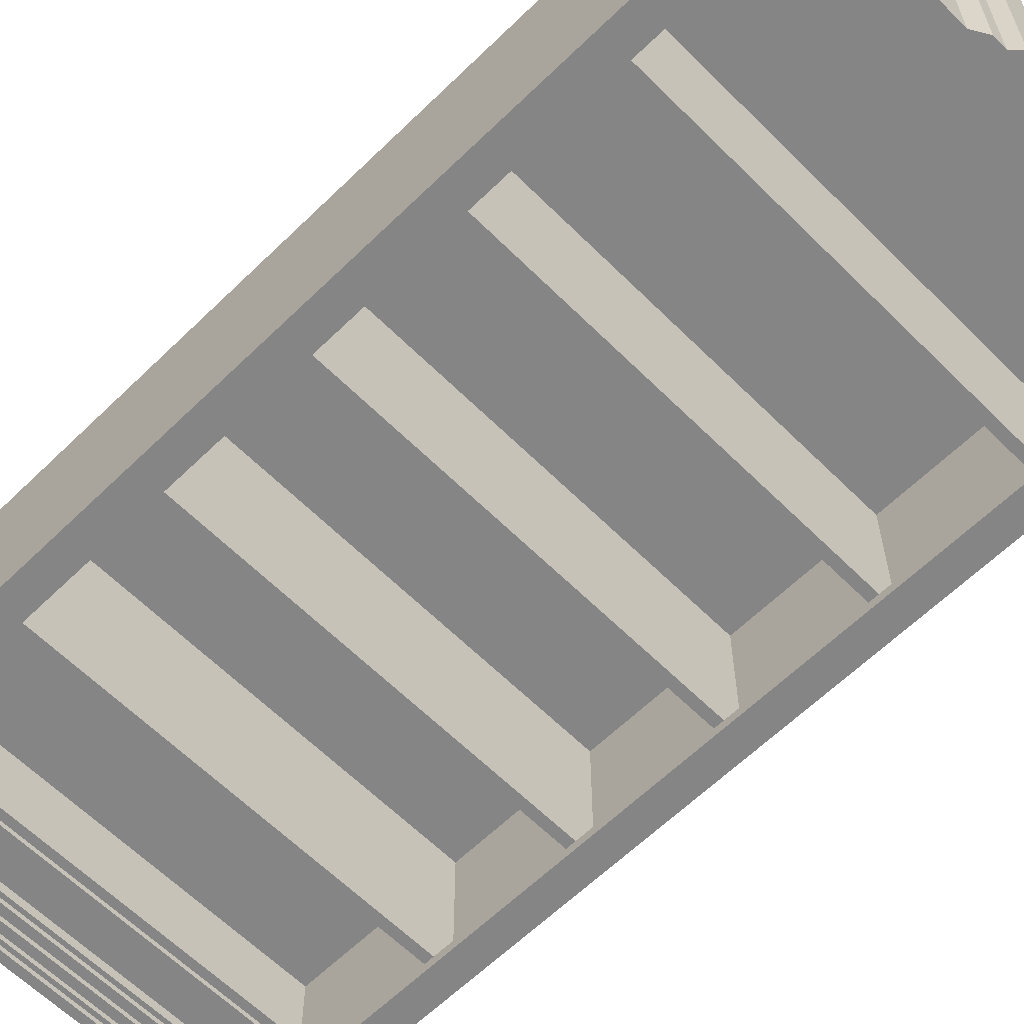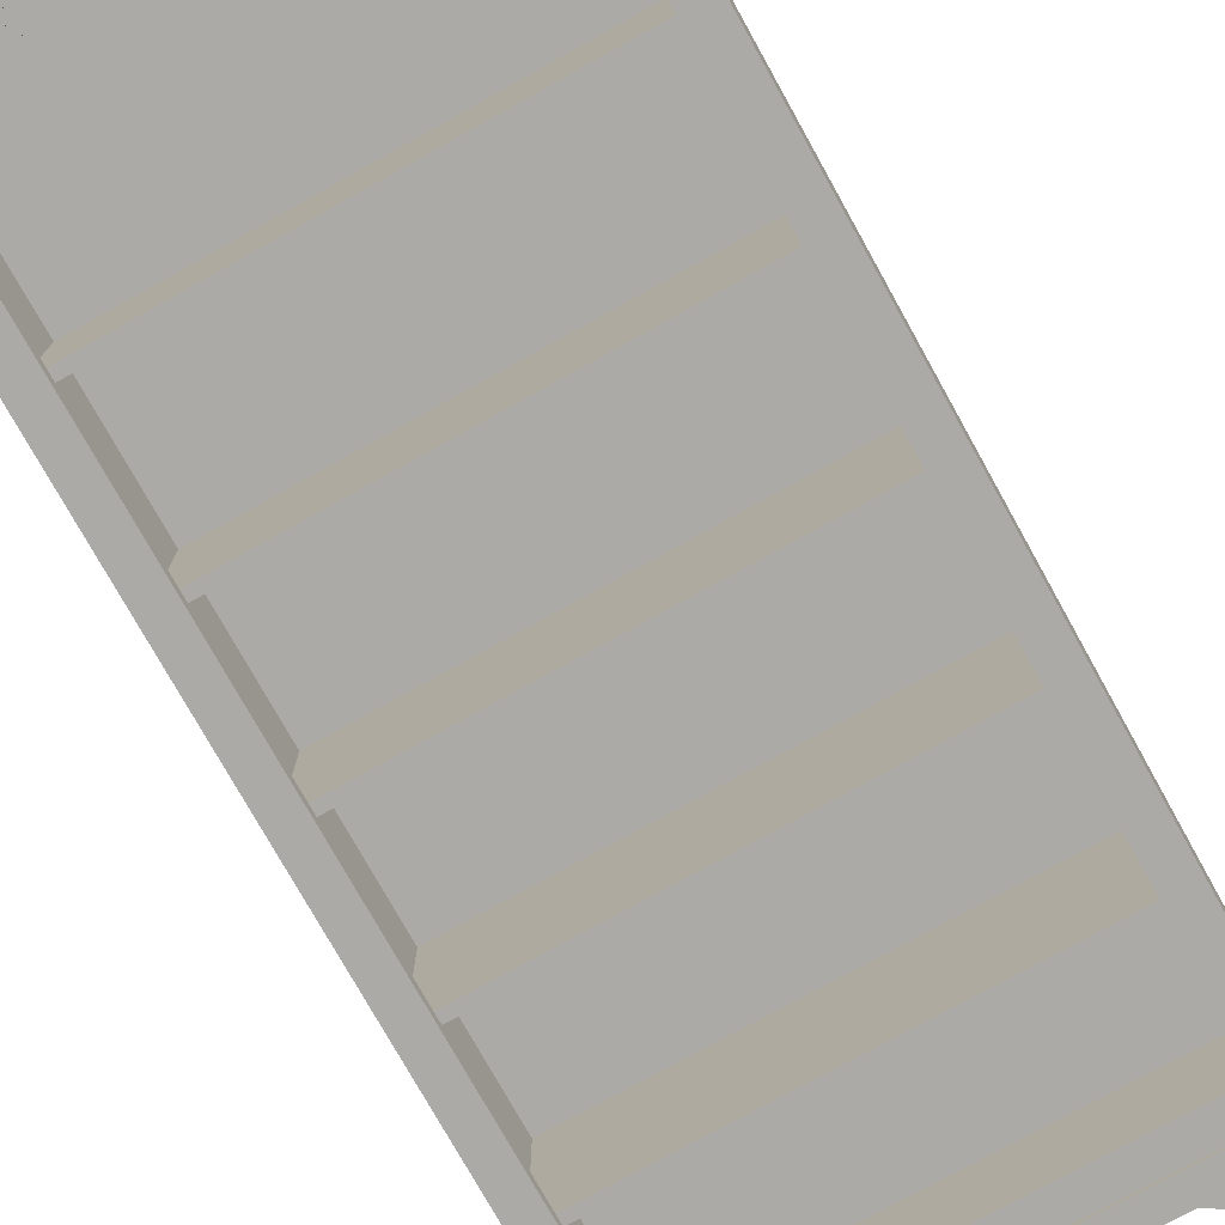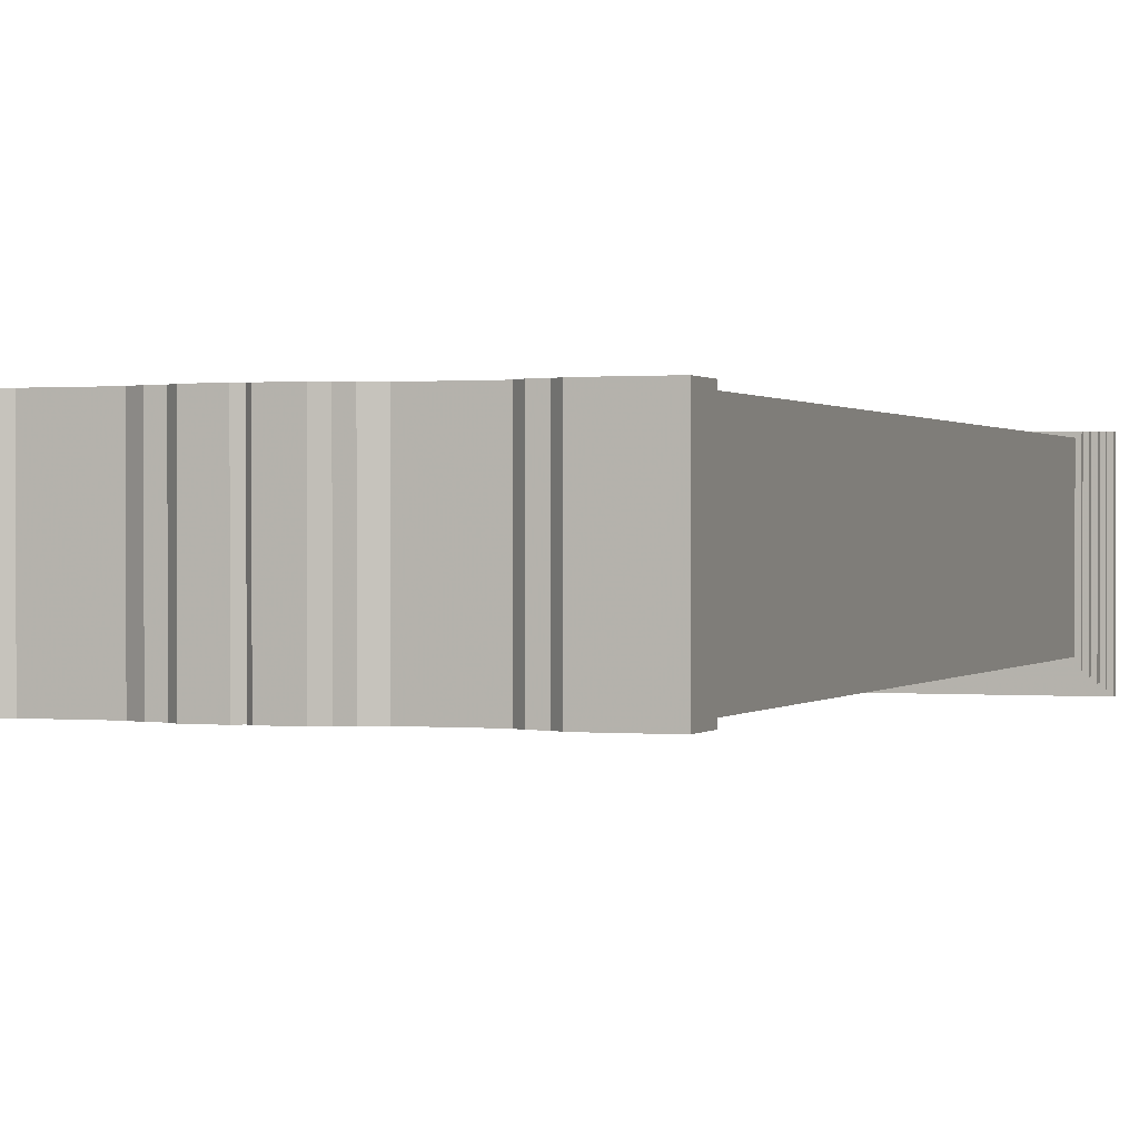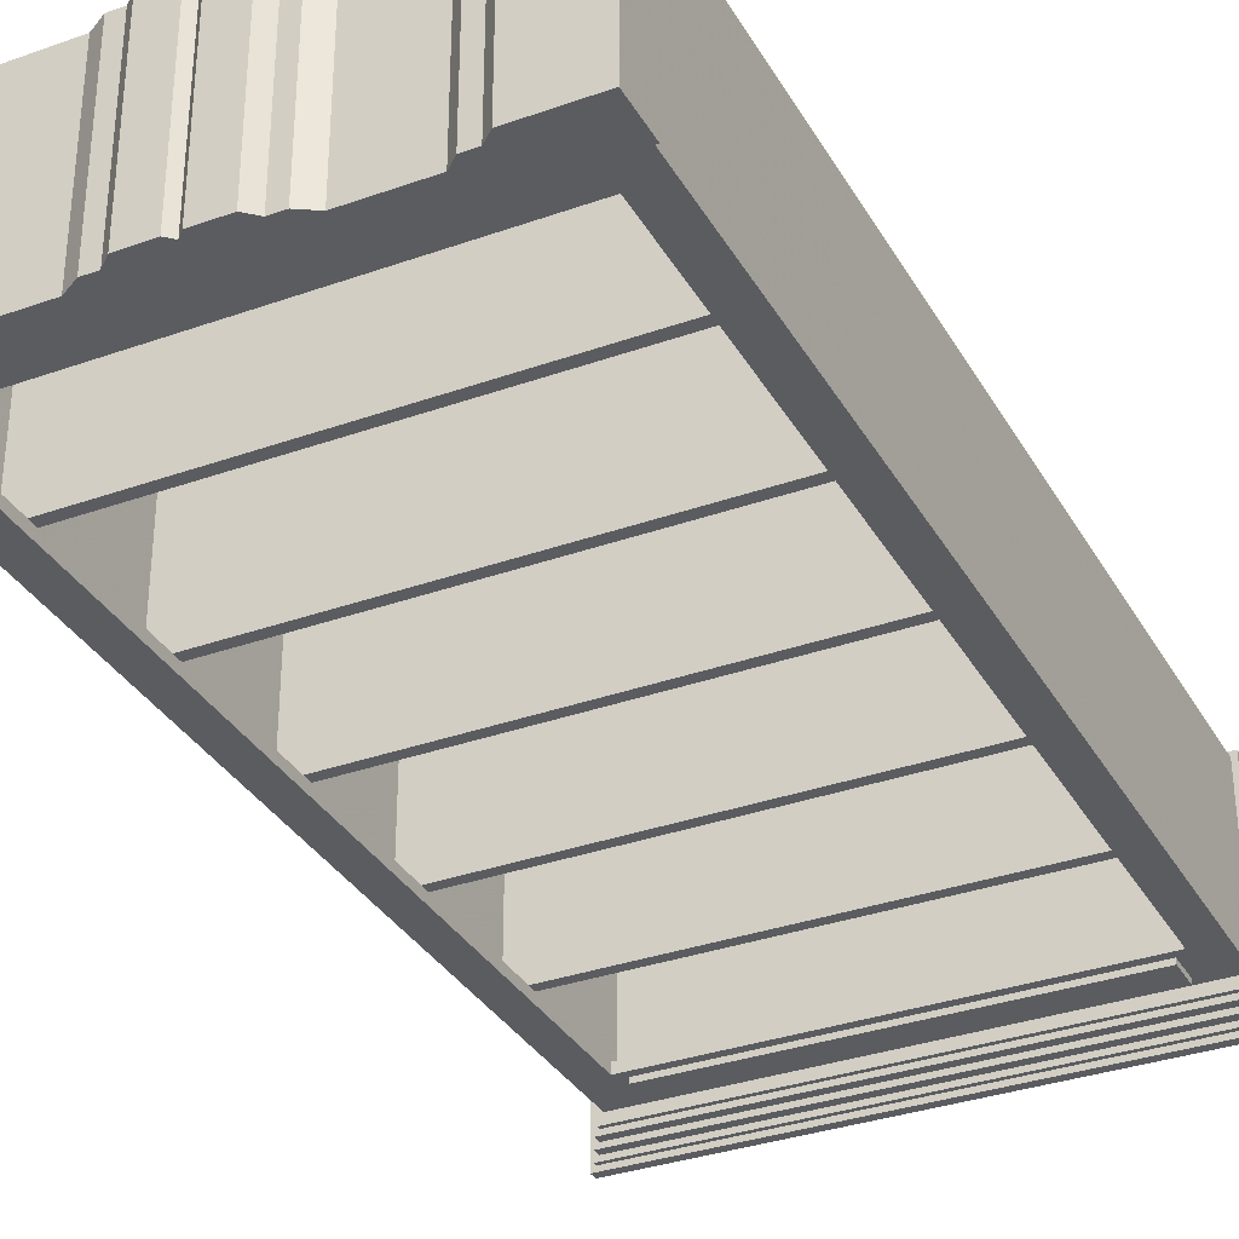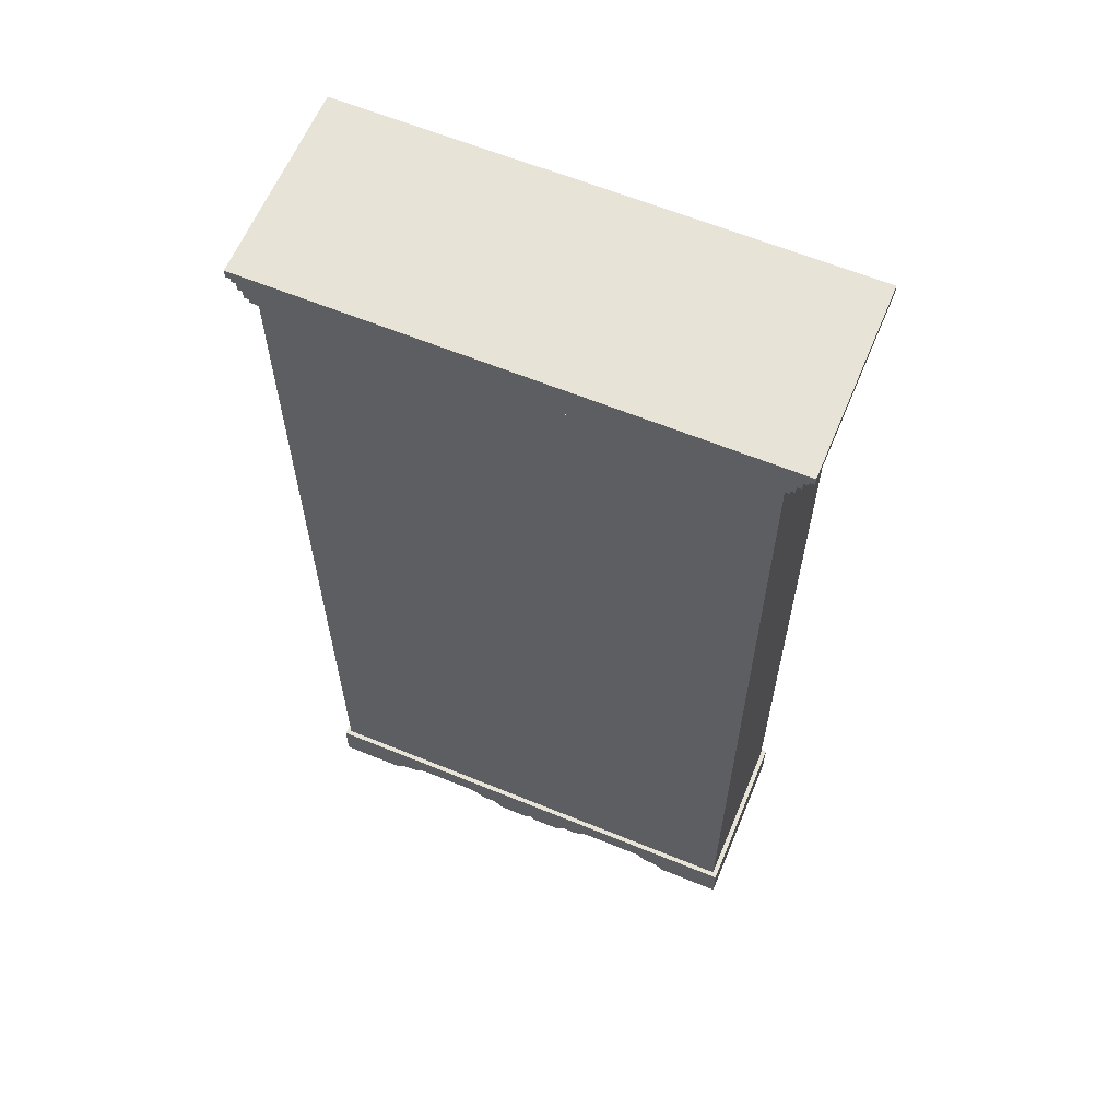
<metadata>
{"format":"obj","ext":"obj","renderer":"f3d","projection":"perspective","resolution":1024,"background":"white","views":[{"elev":-61.8,"azim":134.7,"up":"+Y"},{"elev":-76.0,"azim":29.1,"up":"+Y"},{"elev":0.6,"azim":-160.2,"up":"+Y"},{"elev":-33.6,"azim":-154.1,"up":"+Y"},{"elev":62.1,"azim":-157.4,"up":"+Z"}]}
</metadata>
<code>
v -0.1559 -5.874 -38.91
v -0.1559 7.906 -38.91
v -12.05 -5.874 -38.66
v -12.05 7.906 -38.66
v -6.061 -5.874 -37.94
v -6.061 7.906 -37.94
v 3.502 -5.874 -38.66
v 3.502 7.906 -38.66
v -3.026 -5.874 -39.37
v -3.026 7.906 -39.37
v 19.84 -7.087 38.3
v 19.84 -7.087 37.59
v 19.84 7.906 38.3
v 19.84 7.906 37.59
v 16.34 -5.48 -35.92
v 16.34 -5.48 32.58
v 16.34 -5.48 -33.55
v 16.34 -4.693 -35.92
v 16.34 -4.693 32.58
v 16.34 -4.693 -33.55
v -11.26 -5.874 -37.94
v -11.26 7.906 -37.94
v -20.21 7.906 38.3
v -20.21 7.906 38.66
v -20.21 -7.496 38.3
v -20.21 -7.496 38.66
v -13.9 -5.874 -39.37
v -13.9 7.906 -39.37
v -18.72 7.496 36.52
v -18.72 -5.858 36.52
v -4.88 -5.874 -38.66
v -4.88 7.906 -38.66
v -13.12 -5.874 -38.66
v -13.12 7.906 -38.66
v 19.47 -6.677 37.59
v 19.47 -6.677 36.87
v 19.47 7.906 37.59
v 19.47 7.906 36.87
v 0.3614 -5.874 -39.37
v 0.3614 7.906 -39.37
v 17.91 6.724 22.75
v 17.91 6.724 10.93
v 17.91 6.724 -35.92
v 17.91 6.724 23.53
v 17.91 6.724 11.72
v 17.91 6.724 -0.877
v 17.91 6.724 -0.0896
v 17.91 6.724 -12.69
v 17.91 6.724 -11.9
v 17.91 6.724 -24.5
v 17.91 6.724 -23.71
v 17.91 6.724 36.52
v 17.91 -4.693 22.75
v 17.91 -4.693 10.93
v 17.91 -4.693 -35.92
v 17.91 -4.693 23.53
v 17.91 -4.693 11.72
v 17.91 -4.693 -0.877
v 17.91 -4.693 -0.0896
v 17.91 -4.693 -12.69
v 17.91 -4.693 -11.9
v 17.91 -4.693 -24.5
v 17.91 -4.693 -23.71
v 17.91 -4.693 36.52
v -20.58 7.906 39.37
v -20.58 7.906 38.66
v -20.58 -7.906 39.37
v -20.58 -7.906 38.66
v -15.6 -5.48 35.73
v -15.6 -5.48 33.26
v -15.6 -5.89 35.73
v -15.6 -5.89 33.26
v -19.09 -5.874 -39.37
v -19.09 -5.874 -35.92
v -19.09 7.906 -39.37
v -19.09 7.906 -35.92
v -19.09 7.906 36.87
v -19.09 7.906 36.52
v -19.09 -6.268 36.87
v -19.09 -6.268 36.52
v 18.7 -5.48 -35.92
v 18.7 -5.48 36.52
v 18.7 7.512 -35.92
v 18.7 7.512 36.52
v 19.09 -5.874 -39.37
v 19.09 -5.874 -35.92
v 19.09 7.906 -39.37
v 19.09 7.906 -35.92
v 19.09 7.906 36.87
v 19.09 7.906 36.52
v 19.09 -6.268 36.87
v 19.09 -6.268 36.52
v -18.7 -5.48 -35.92
v -18.7 -5.48 36.52
v -18.7 7.512 -35.92
v -18.7 7.512 36.52
v 15.6 -5.48 35.73
v 15.6 -5.48 33.26
v 15.6 -5.89 35.73
v 15.6 -5.89 33.26
v 20.58 7.906 39.37
v 20.58 7.906 38.66
v 20.58 -7.906 39.37
v 20.58 -7.906 38.66
v -19.47 -6.677 37.59
v -19.47 -6.677 36.87
v -19.47 7.906 37.59
v -19.47 7.906 36.87
v -17.91 6.724 22.75
v -17.91 6.724 10.93
v -17.91 6.724 -35.92
v -17.91 6.724 23.53
v -17.91 6.724 11.72
v -17.91 6.724 -0.877
v -17.91 6.724 -0.0896
v -17.91 6.724 -12.69
v -17.91 6.724 -11.9
v -17.91 6.724 -24.5
v -17.91 6.724 -23.71
v -17.91 6.724 36.52
v -17.91 -4.693 22.75
v -17.91 -4.693 10.93
v -17.91 -4.693 -35.92
v -17.91 -4.693 23.53
v -17.91 -4.693 11.72
v -17.91 -4.693 -0.877
v -17.91 -4.693 -0.0896
v -17.91 -4.693 -12.69
v -17.91 -4.693 -11.9
v -17.91 -4.693 -24.5
v -17.91 -4.693 -23.71
v -17.91 -4.693 36.52
v 13.12 -5.874 -38.66
v 13.12 7.906 -38.66
v 4.569 -5.874 -38.66
v 4.569 7.906 -38.66
v 18.72 7.496 36.52
v 18.72 -5.858 36.52
v 13.9 -5.874 -39.37
v 13.9 7.906 -39.37
v 10.87 -5.874 -37.94
v 10.87 7.906 -37.94
v -0.6155 -5.874 -39.37
v -0.6155 7.906 -39.37
v 20.21 7.906 38.3
v 20.21 7.906 38.66
v 20.21 -7.496 38.3
v 20.21 -7.496 38.66
v -16.34 -5.48 -35.92
v -16.34 -5.48 32.58
v -16.34 -5.48 -33.55
v -16.34 -4.693 -35.92
v -16.34 -4.693 32.58
v -16.34 -4.693 -33.55
v -19.84 -7.087 38.3
v -19.84 -7.087 37.59
v -19.84 7.906 38.3
v -19.84 7.906 37.59
v -3.814 -5.874 -38.66
v -3.814 7.906 -38.66
v 12.05 -5.874 -38.66
v 12.05 7.906 -38.66
v 5.75 -5.874 -37.94
v 5.75 7.906 -37.94
v 2.714 -5.874 -39.37
v 2.714 7.906 -39.37
v 19.84 -7.087 38.3
v 19.84 -7.087 37.59
v 19.84 7.906 38.3
v 19.84 7.906 37.59
v -20.21 7.906 38.3
v -20.21 7.906 38.66
v -20.21 -7.496 38.3
v -20.21 -7.496 38.66
v -18.72 7.496 36.52
v -18.72 -5.858 36.52
v 19.47 -6.677 37.59
v 19.47 -6.677 36.87
v 19.47 7.906 37.59
v 19.47 7.906 36.87
v -20.58 7.906 39.37
v -20.58 7.906 38.66
v -20.58 -7.906 39.37
v -20.58 -7.906 38.66
v -19.09 7.906 36.87
v -19.09 7.906 36.52
v -19.09 -6.268 36.87
v -19.09 -6.268 36.52
v 19.09 7.906 36.87
v 19.09 7.906 36.52
v 19.09 -6.268 36.87
v 19.09 -6.268 36.52
v 20.58 7.906 39.37
v 20.58 7.906 38.66
v 20.58 -7.906 39.37
v 20.58 -7.906 38.66
v -19.47 -6.677 37.59
v -19.47 -6.677 36.87
v -19.47 7.906 37.59
v -19.47 7.906 36.87
v 18.72 7.496 36.52
v 18.72 -5.858 36.52
v 20.21 7.906 38.3
v 20.21 7.906 38.66
v 20.21 -7.496 38.3
v 20.21 -7.496 38.66
v -19.84 -7.087 38.3
v -19.84 -7.087 37.59
v -19.84 7.906 38.3
v -19.84 7.906 37.59
f 111 120 43
f 52 43 120
f 120 43 52
f 43 120 111
f 64 55 52
f 43 52 55
f 55 52 43
f 52 55 64
f 123 132 111
f 120 111 132
f 132 111 120
f 111 132 123
f 152 18 154
f 20 154 18
f 18 154 20
f 154 18 152
f 123 152 132
f 154 132 152
f 153 132 154
f 19 132 153
f 18 55 20
f 64 20 55
f 19 20 64
f 132 19 64
f 64 19 132
f 64 20 19
f 55 20 64
f 20 55 18
f 153 132 19
f 154 132 153
f 152 132 154
f 132 152 123
f 151 154 17
f 20 17 154
f 154 17 20
f 17 154 151
f 16 17 19
f 20 19 17
f 17 19 20
f 19 17 16
f 153 150 19
f 16 19 150
f 150 19 16
f 19 150 153
f 151 150 154
f 153 154 150
f 150 154 153
f 154 150 151
f 15 149 17
f 151 17 149
f 149 17 151
f 17 149 15
f 94 93 96
f 95 96 93
f 93 96 95
f 96 93 94
f 15 17 81
f 82 81 17
f 16 82 17
f 150 82 16
f 149 93 151
f 94 151 93
f 150 151 94
f 82 150 94
f 94 150 82
f 94 151 150
f 93 151 94
f 151 93 149
f 16 82 150
f 17 82 16
f 17 81 82
f 81 17 15
f 96 132 94
f 82 94 132
f 64 82 132
f 52 82 64
f 84 120 96
f 132 96 120
f 52 120 84
f 82 52 84
f 84 52 82
f 84 120 52
f 120 96 132
f 96 120 84
f 64 82 52
f 132 82 64
f 132 94 82
f 94 132 96
f 95 83 96
f 84 96 83
f 83 96 84
f 96 83 95
f 93 111 95
f 83 95 111
f 43 83 111
f 55 83 43
f 149 123 93
f 111 93 123
f 152 123 149
f 18 152 149
f 15 18 149
f 55 18 15
f 81 55 15
f 83 55 81
f 81 55 83
f 15 55 81
f 15 18 55
f 149 18 15
f 149 152 18
f 149 123 152
f 123 93 111
f 93 123 149
f 43 83 55
f 111 83 43
f 111 95 83
f 95 111 93
f 81 82 83
f 84 83 82
f 82 83 84
f 83 82 81
f 127 115 59
f 47 59 115
f 115 59 47
f 59 115 127
f 58 126 59
f 127 59 126
f 126 59 127
f 59 126 58
f 58 59 46
f 47 46 59
f 59 46 47
f 46 59 58
f 114 46 115
f 47 115 46
f 46 115 47
f 115 46 114
f 127 126 115
f 114 115 126
f 126 115 114
f 115 126 127
f 114 126 46
f 58 46 126
f 126 46 58
f 46 126 114
f 125 113 57
f 45 57 113
f 113 57 45
f 57 113 125
f 54 122 57
f 125 57 122
f 122 57 125
f 57 122 54
f 54 57 42
f 45 42 57
f 57 42 45
f 42 57 54
f 110 42 113
f 45 113 42
f 42 113 45
f 113 42 110
f 125 122 113
f 110 113 122
f 122 113 110
f 113 122 125
f 110 122 42
f 54 42 122
f 122 42 54
f 42 122 110
f 124 112 56
f 44 56 112
f 112 56 44
f 56 112 124
f 53 121 56
f 124 56 121
f 121 56 124
f 56 121 53
f 53 56 41
f 44 41 56
f 56 41 44
f 41 56 53
f 109 41 112
f 44 112 41
f 41 112 44
f 112 41 109
f 124 121 112
f 109 112 121
f 121 112 109
f 112 121 124
f 109 121 41
f 53 41 121
f 121 41 53
f 41 121 109
f 4 3 22
f 21 22 3
f 3 22 21
f 22 3 4
f 34 33 4
f 3 4 33
f 33 4 3
f 4 33 34
f 28 27 34
f 33 34 27
f 27 34 33
f 34 27 28
f 75 73 28
f 27 28 73
f 73 28 27
f 28 73 75
f 74 73 76
f 75 76 73
f 73 76 75
f 76 73 74
f 74 76 86
f 88 86 76
f 76 86 88
f 86 76 74
f 85 86 87
f 88 87 86
f 86 87 88
f 87 86 85
f 140 139 87
f 85 87 139
f 139 87 85
f 87 139 140
f 134 133 140
f 139 140 133
f 133 140 139
f 140 133 134
f 162 161 134
f 133 134 161
f 161 134 133
f 134 161 162
f 142 141 162
f 161 162 141
f 141 162 161
f 162 141 142
f 164 163 142
f 141 142 163
f 163 142 141
f 142 163 164
f 136 135 164
f 163 164 135
f 135 164 163
f 164 135 136
f 8 7 136
f 135 136 7
f 7 136 135
f 136 7 8
f 166 165 8
f 7 8 165
f 165 8 7
f 8 165 166
f 40 39 166
f 165 166 39
f 39 166 165
f 166 39 40
f 2 1 40
f 39 40 1
f 1 40 39
f 40 1 2
f 32 31 160
f 159 160 31
f 31 160 159
f 160 31 32
f 6 5 32
f 31 32 5
f 5 32 31
f 32 5 6
f 22 21 6
f 5 6 21
f 21 6 5
f 6 21 22
f 144 143 2
f 1 2 143
f 143 2 1
f 2 143 144
f 10 144 160
f 2 160 144
f 162 134 142
f 75 28 76
f 34 76 28
f 4 76 34
f 22 76 4
f 142 76 22
f 140 87 134
f 88 134 87
f 142 134 88
f 76 142 88
f 32 160 6
f 8 6 160
f 136 6 8
f 164 6 136
f 22 6 164
f 142 22 164
f 40 166 2
f 8 2 166
f 160 2 8
f 8 2 160
f 166 2 8
f 2 166 40
f 164 22 142
f 164 6 22
f 136 6 164
f 8 6 136
f 160 6 8
f 6 160 32
f 88 142 76
f 88 134 142
f 87 134 88
f 134 87 140
f 22 76 142
f 4 76 22
f 34 76 4
f 28 76 34
f 76 28 75
f 142 134 162
f 144 160 2
f 160 144 10
f 160 159 10
f 9 10 159
f 159 10 9
f 10 159 160
f 165 39 7
f 1 7 39
f 3 33 21
f 85 139 86
f 133 86 139
f 161 86 133
f 141 86 161
f 163 86 141
f 5 86 163
f 74 86 5
f 27 73 33
f 74 33 73
f 21 33 74
f 5 21 74
f 135 7 163
f 159 163 7
f 31 163 159
f 5 163 31
f 143 9 1
f 159 1 9
f 7 1 159
f 159 1 7
f 9 1 159
f 1 9 143
f 31 163 5
f 159 163 31
f 7 163 159
f 163 7 135
f 74 21 5
f 74 33 21
f 73 33 74
f 33 73 27
f 5 86 74
f 163 86 5
f 141 86 163
f 161 86 141
f 133 86 161
f 139 86 133
f 86 139 85
f 21 33 3
f 39 7 1
f 7 39 165
f 10 9 144
f 143 144 9
f 9 144 143
f 144 9 10
f 78 30 80
f 92 80 30
f 138 92 30
f 137 92 138
f 90 29 78
f 30 78 29
f 137 29 90
f 92 137 90
f 80 79 78
f 77 78 79
f 80 92 79
f 91 79 92
f 91 92 89
f 90 89 92
f 65 67 101
f 103 101 67
f 103 104 101
f 102 101 104
f 68 104 67
f 103 67 104
f 68 67 66
f 65 66 67
f 90 78 89
f 77 89 78
f 108 79 106
f 36 106 79
f 91 36 79
f 89 36 91
f 38 36 89
f 79 108 77
f 102 146 101
f 24 101 146
f 66 101 24
f 65 101 66
f 66 26 68
f 104 68 26
f 148 104 26
f 146 104 148
f 102 104 146
f 26 66 24
f 106 105 108
f 107 108 105
f 106 36 105
f 35 105 36
f 35 36 37
f 38 37 36
f 38 89 37
f 77 37 89
f 108 37 77
f 107 37 108
f 25 147 26
f 148 26 147
f 25 26 23
f 24 23 26
f 145 13 146
f 157 146 13
f 23 146 157
f 24 146 23
f 148 147 146
f 145 146 147
f 156 155 158
f 157 158 155
f 158 105 156
f 12 156 105
f 35 12 105
f 37 12 35
f 14 12 37
f 105 158 107
f 14 37 13
f 107 13 37
f 158 13 107
f 157 13 158
f 23 155 25
f 147 25 155
f 11 147 155
f 13 147 11
f 145 147 13
f 155 23 157
f 156 12 155
f 11 155 12
f 11 12 13
f 14 13 12
f 30 29 138
f 137 138 29
f 99 100 97
f 98 97 100
f 100 97 98
f 97 100 99
f 72 100 71
f 99 71 100
f 100 71 99
f 71 100 72
f 69 71 97
f 99 97 71
f 71 97 99
f 97 71 69
f 72 70 100
f 98 100 70
f 70 100 98
f 100 70 72
f 72 71 70
f 69 70 71
f 71 70 69
f 70 71 72
f 129 117 61
f 49 61 117
f 117 61 49
f 61 117 129
f 60 128 61
f 129 61 128
f 128 61 129
f 61 128 60
f 60 61 48
f 49 48 61
f 61 48 49
f 48 61 60
f 116 48 117
f 49 117 48
f 48 117 49
f 117 48 116
f 129 128 117
f 116 117 128
f 128 117 116
f 117 128 129
f 116 128 48
f 60 48 128
f 128 48 60
f 48 128 116
f 131 119 63
f 51 63 119
f 119 63 51
f 63 119 131
f 62 130 63
f 131 63 130
f 130 63 131
f 63 130 62
f 62 63 50
f 51 50 63
f 63 50 51
f 50 63 62
f 118 50 119
f 51 119 50
f 50 119 51
f 119 50 118
f 131 130 119
f 118 119 130
f 130 119 118
f 119 130 131
f 118 130 50
f 62 50 130
f 130 50 62
f 50 130 118
f 190 201 192
f 190 175 201
f 175 186 176
f 186 175 190
f 202 192 201
f 176 192 202
f 176 188 192
f 188 176 186
f 187 186 185
f 186 187 188
f 192 187 191
f 187 192 188
f 192 189 190
f 189 192 191
f 183 193 195
f 193 183 181
f 196 193 194
f 193 196 195
f 196 183 195
f 183 196 184
f 183 182 181
f 182 183 184
f 186 189 185
f 189 186 190
f 185 200 187
f 189 178 180
f 191 178 189
f 187 178 191
f 187 198 178
f 198 187 200
f 182 193 181
f 172 193 182
f 204 193 172
f 193 204 194
f 172 182 174
f 204 196 194
f 206 196 204
f 174 196 206
f 174 184 196
f 184 174 182
f 197 200 199
f 200 197 198
f 178 197 177
f 197 178 198
f 178 179 180
f 179 178 177
f 200 179 199
f 185 179 200
f 189 179 185
f 179 189 180
f 205 174 206
f 174 205 173
f 174 171 172
f 171 174 173
f 171 204 172
f 209 204 171
f 169 204 209
f 204 169 203
f 205 204 203
f 204 205 206
f 207 210 209
f 210 207 208
f 199 210 197
f 179 168 170
f 177 168 179
f 197 168 177
f 197 208 168
f 208 197 210
f 210 169 209
f 199 169 210
f 179 169 199
f 169 179 170
f 209 171 207
f 169 205 203
f 167 205 169
f 207 205 167
f 207 173 205
f 173 207 171
f 168 207 167
f 207 168 208
f 168 169 170
f 169 168 167
f 175 202 201
f 202 175 176

</code>
